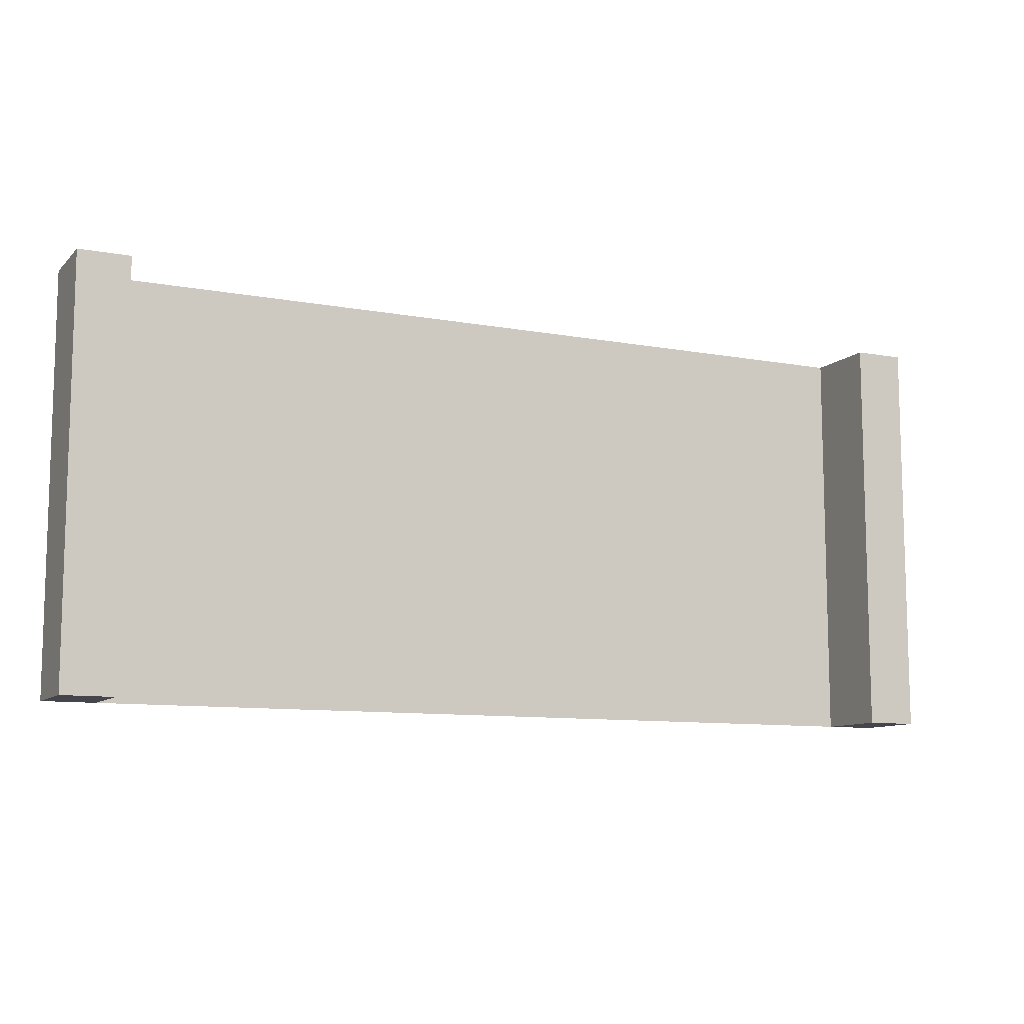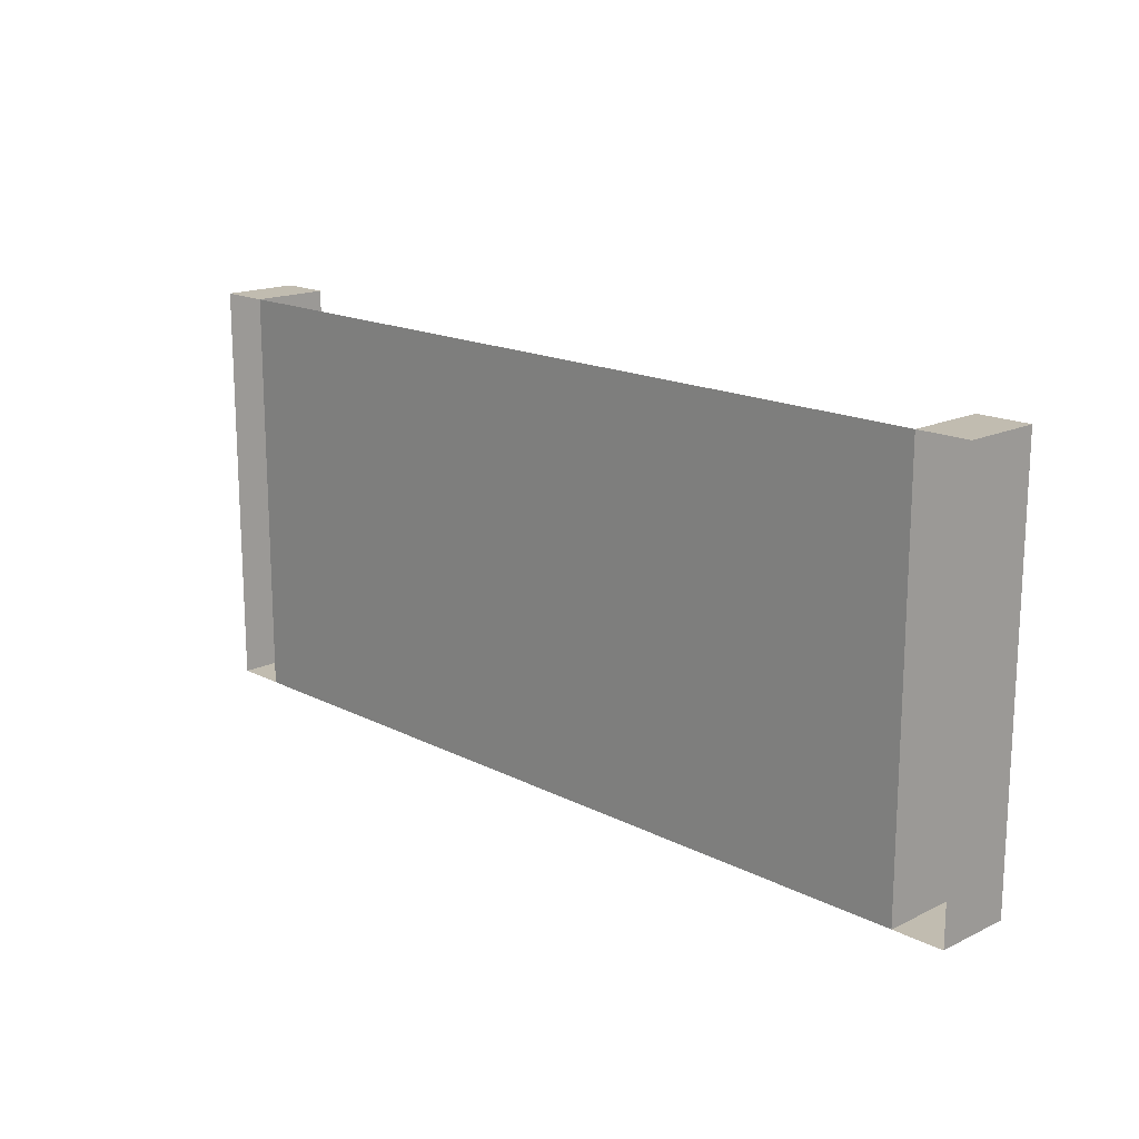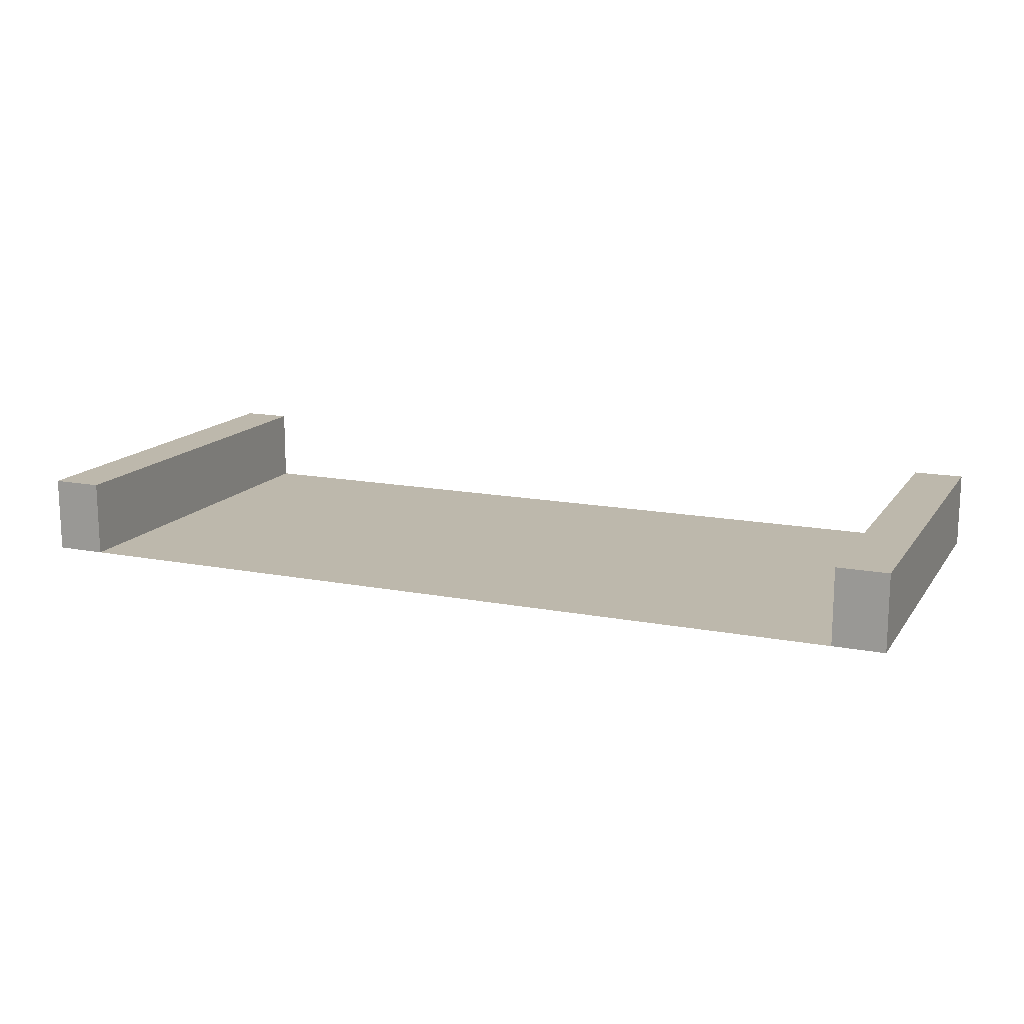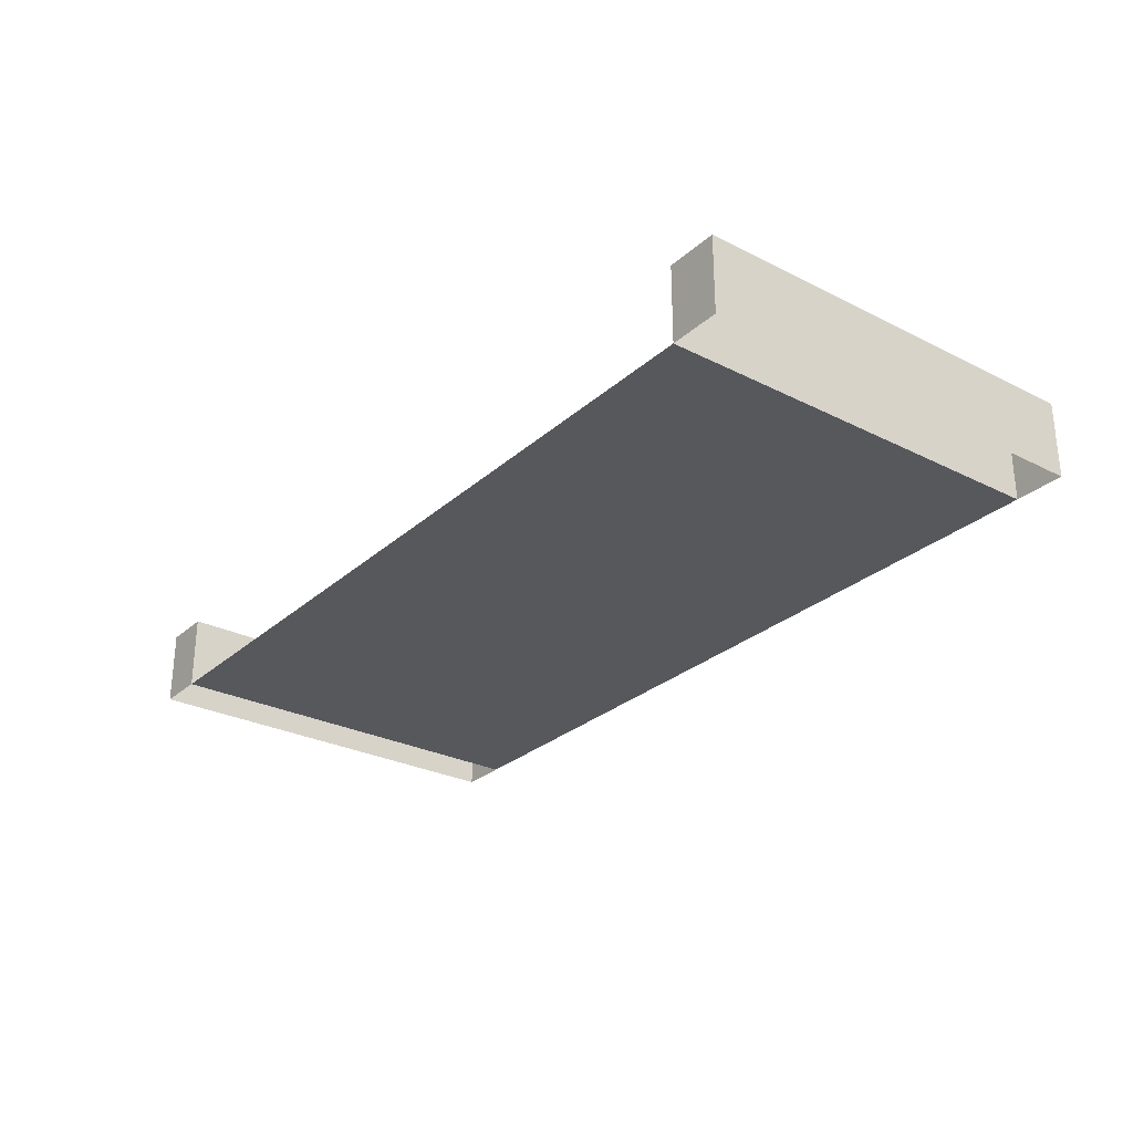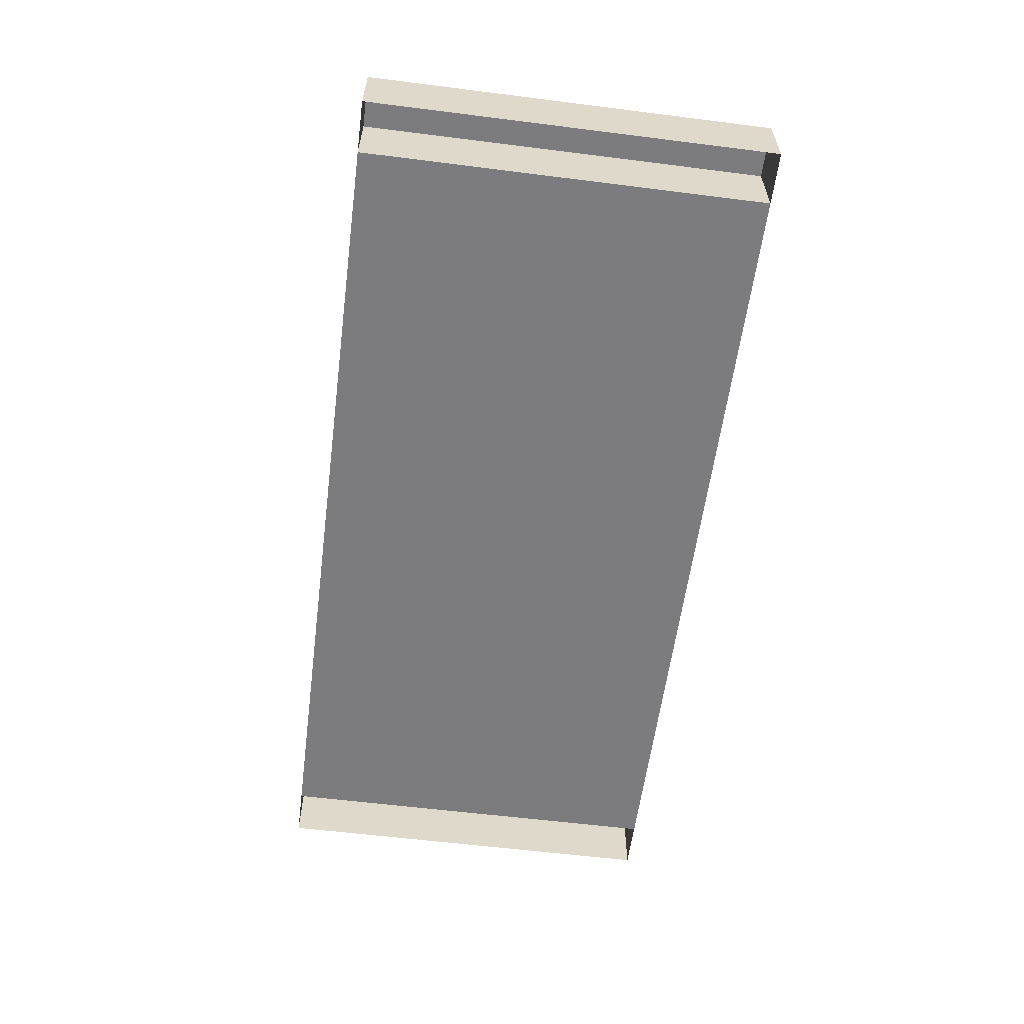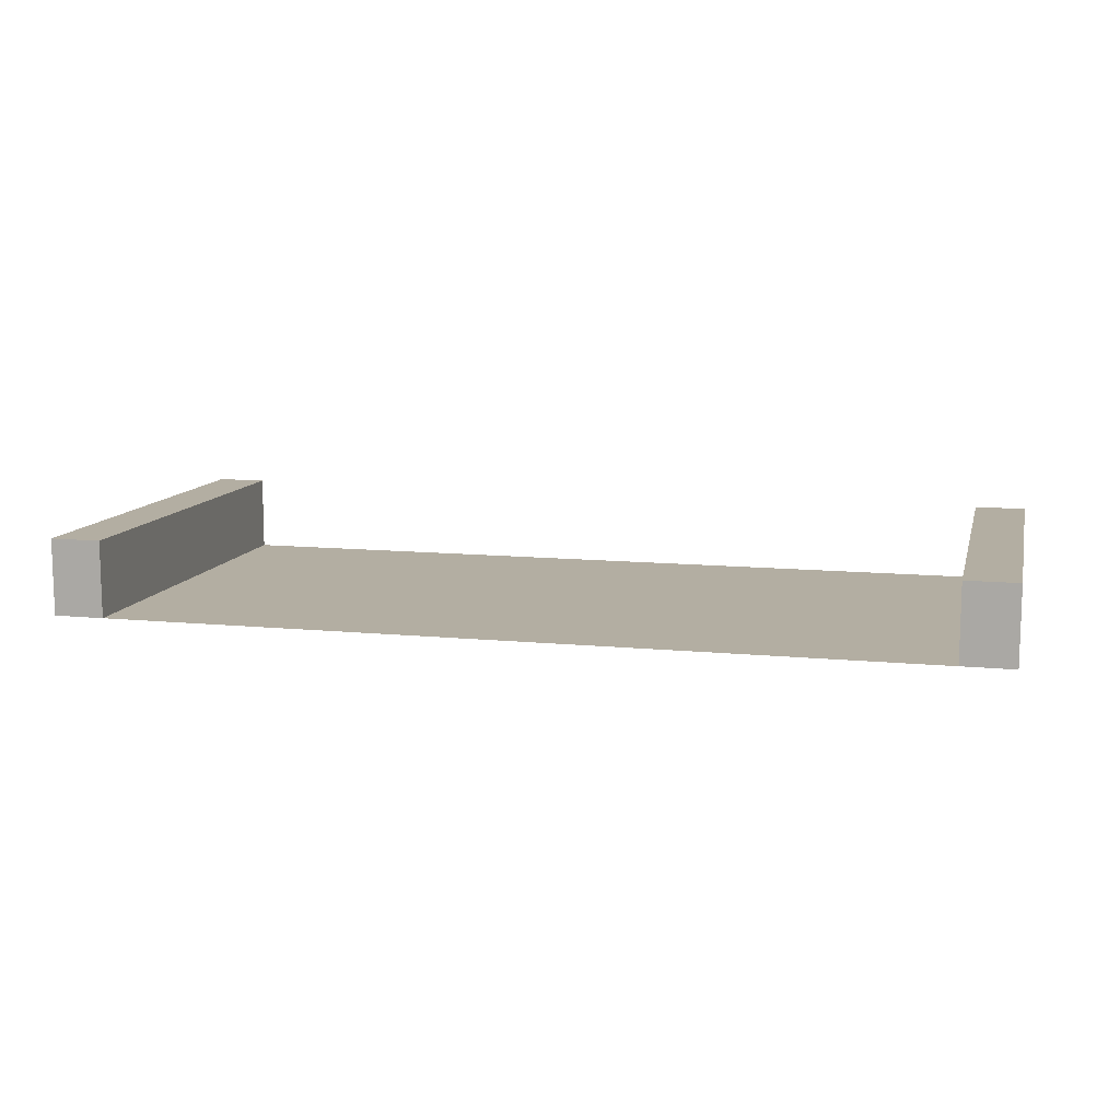
<metadata>
{"format":"obj","ext":"obj","renderer":"f3d","projection":"perspective","resolution":1024,"background":"white","views":[{"elev":-10.0,"azim":154.6,"up":"+Z"},{"elev":16.6,"azim":45.9,"up":"+Z"},{"elev":14.7,"azim":22.8,"up":"+Y"},{"elev":-28.1,"azim":52.7,"up":"+Y"},{"elev":-58.9,"azim":82.6,"up":"+Y"},{"elev":10.8,"azim":13.7,"up":"+Y"}]}
</metadata>
<code>
v  -64 -12 32
v  0 -12 32
v  0 -12 29.33
v  -64 -12 29.33
v  64 -12 32
v  64 -12 29.33
v  0 -12 26.67
v  -64 -12 26.67
v  64 -12 26.67
v  0 -12 24
v  -64 -12 24
v  64 -12 24
v  0 -12 21.33
v  -64 -12 21.33
v  64 -12 21.33
v  0 -12 18.67
v  -64 -12 18.67
v  64 -12 18.67
v  0 -12 16
v  -64 -12 16
v  64 -12 16
v  0 -12 13.33
v  -64 -12 13.33
v  64 -12 13.33
v  0 -12 10.67
v  -64 -12 10.67
v  64 -12 10.67
v  0 -12 8
v  -64 -12 8
v  64 -12 8
v  0 -12 5.333
v  -64 -12 5.333
v  64 -12 5.333
v  0 -12 2.667
v  -64 -12 2.667
v  64 -12 2.667
v  0 -12 0
v  -64 -12 0
v  64 -12 0
v  0 -12 -2.667
v  -64 -12 -2.667
v  64 -12 -2.667
v  0 -12 -5.333
v  -64 -12 -5.333
v  64 -12 -5.333
v  0 -12 -8
v  -64 -12 -8
v  64 -12 -8
v  0 -12 -10.67
v  -64 -12 -10.67
v  64 -12 -10.67
v  0 -12 -13.33
v  -64 -12 -13.33
v  64 -12 -13.33
v  0 -12 -16
v  -64 -12 -16
v  64 -12 -16
v  0 -12 -18.67
v  -64 -12 -18.67
v  64 -12 -18.67
v  0 -12 -21.33
v  -64 -12 -21.33
v  64 -12 -21.33
v  0 -12 -24
v  -64 -12 -24
v  64 -12 -24
v  0 -12 -26.67
v  -64 -12 -26.67
v  64 -12 -26.67
v  0 -12 -29.33
v  -64 -12 -29.33
v  64 -12 -29.33
v  0 -12 -32
v  -64 -12 -32
v  64 -12 -32
v  64 -0 32
v  72 -0 32
v  72 -0 29.33
v  64 -0 29.33
v  72 -0 26.67
v  64 -0 26.67
v  72 -0 24
v  64 -0 24
v  72 -0 21.33
v  64 -0 21.33
v  72 -0 18.67
v  64 -0 18.67
v  72 -0 16
v  64 -0 16
v  72 -0 13.33
v  64 -0 13.33
v  72 -0 10.67
v  64 -0 10.67
v  72 -0 8
v  64 -0 8
v  72 -0 5.333
v  64 -0 5.333
v  72 -0 2.667
v  64 -0 2.667
v  72 -0 0
v  64 -0 0
v  72 -0 -2.667
v  64 -0 -2.667
v  72 -0 -5.333
v  64 -0 -5.333
v  72 -0 -8
v  64 -0 -8
v  72 -0 -10.67
v  64 -0 -10.67
v  72 -0 -13.33
v  64 -0 -13.33
v  72 -0 -16
v  64 -0 -16
v  72 -0 -18.67
v  64 -0 -18.67
v  72 -0 -21.33
v  64 -0 -21.33
v  72 -0 -24
v  64 -0 -24
v  72 -0 -26.67
v  64 -0 -26.67
v  72 -0 -29.33
v  64 -0 -29.33
v  72 -0 -32
v  64 -0 -32
v  72 -12 32
v  72 -12 29.33
v  72 -12 26.67
v  72 -12 24
v  72 -12 21.33
v  72 -12 18.67
v  72 -12 16
v  72 -12 13.33
v  72 -12 10.67
v  72 -12 8
v  72 -12 5.333
v  72 -12 2.667
v  72 -12 0
v  72 -12 -2.667
v  72 -12 -5.333
v  72 -12 -8
v  72 -12 -10.67
v  72 -12 -13.33
v  72 -12 -16
v  72 -12 -18.67
v  72 -12 -21.33
v  72 -12 -24
v  72 -12 -26.67
v  72 -12 -29.33
v  72 -12 -32
v  -72 -0 32
v  -64 -0 32
v  -64 -0 29.33
v  -72 -0 29.33
v  -64 -0 26.67
v  -72 -0 26.67
v  -64 -0 24
v  -72 -0 24
v  -64 -0 21.33
v  -72 -0 21.33
v  -64 -0 18.67
v  -72 -0 18.67
v  -64 -0 16
v  -72 -0 16
v  -64 -0 13.33
v  -72 -0 13.33
v  -64 -0 10.67
v  -72 -0 10.67
v  -64 -0 8
v  -72 -0 8
v  -64 -0 5.333
v  -72 -0 5.333
v  -64 -0 2.667
v  -72 -0 2.667
v  -64 -0 0
v  -72 -0 0
v  -64 -0 -2.667
v  -72 -0 -2.667
v  -64 -0 -5.333
v  -72 -0 -5.333
v  -64 -0 -8
v  -72 -0 -8
v  -64 -0 -10.67
v  -72 -0 -10.67
v  -64 -0 -13.33
v  -72 -0 -13.33
v  -64 -0 -16
v  -72 -0 -16
v  -64 -0 -18.67
v  -72 -0 -18.67
v  -64 -0 -21.33
v  -72 -0 -21.33
v  -64 -0 -24
v  -72 -0 -24
v  -64 -0 -26.67
v  -72 -0 -26.67
v  -64 -0 -29.33
v  -72 -0 -29.33
v  -64 -0 -32
v  -72 -0 -32
v  -72 -12 32
v  -64 -12 32
v  -64 -12 29.33
v  -64 -12 26.67
v  -64 -12 24
v  -64 -12 21.33
v  -64 -12 18.67
v  -64 -12 16
v  -64 -12 13.33
v  -64 -12 10.67
v  -64 -12 8
v  -64 -12 5.333
v  -64 -12 2.667
v  -64 -12 0
v  -64 -12 -2.667
v  -64 -12 -5.333
v  -64 -12 -8
v  -64 -12 -10.67
v  -64 -12 -13.33
v  -64 -12 -16
v  -64 -12 -18.67
v  -64 -12 -21.33
v  -64 -12 -24
v  -64 -12 -26.67
v  -64 -12 -29.33
v  -64 -12 -32
v  -72 -12 -32
v  -72 -12 -29.33
v  -72 -12 -26.67
v  -72 -12 -24
v  -72 -12 -21.33
v  -72 -12 -18.67
v  -72 -12 -16
v  -72 -12 -13.33
v  -72 -12 -10.67
v  -72 -12 -8
v  -72 -12 -5.333
v  -72 -12 -2.667
v  -72 -12 0
v  -72 -12 2.667
v  -72 -12 5.333
v  -72 -12 8
v  -72 -12 10.67
v  -72 -12 13.33
v  -72 -12 16
v  -72 -12 18.67
v  -72 -12 21.33
v  -72 -12 24
v  -72 -12 26.67
v  -72 -12 29.33
g Plane001
f 1 2 3
f 3 4 1
f 2 5 6
f 6 3 2
f 4 3 7
f 7 8 4
f 3 6 9
f 9 7 3
f 8 7 10
f 10 11 8
f 7 9 12
f 12 10 7
f 11 10 13
f 13 14 11
f 10 12 15
f 15 13 10
f 14 13 16
f 16 17 14
f 13 15 18
f 18 16 13
f 17 16 19
f 19 20 17
f 16 18 21
f 21 19 16
f 20 19 22
f 22 23 20
f 19 21 24
f 24 22 19
f 23 22 25
f 25 26 23
f 22 24 27
f 27 25 22
f 26 25 28
f 28 29 26
f 25 27 30
f 30 28 25
f 29 28 31
f 31 32 29
f 28 30 33
f 33 31 28
f 32 31 34
f 34 35 32
f 31 33 36
f 36 34 31
f 35 34 37
f 37 38 35
f 34 36 39
f 39 37 34
f 38 37 40
f 40 41 38
f 37 39 42
f 42 40 37
f 41 40 43
f 43 44 41
f 40 42 45
f 45 43 40
f 44 43 46
f 46 47 44
f 43 45 48
f 48 46 43
f 47 46 49
f 49 50 47
f 46 48 51
f 51 49 46
f 50 49 52
f 52 53 50
f 49 51 54
f 54 52 49
f 53 52 55
f 55 56 53
f 52 54 57
f 57 55 52
f 56 55 58
f 58 59 56
f 55 57 60
f 60 58 55
f 59 58 61
f 61 62 59
f 58 60 63
f 63 61 58
f 62 61 64
f 64 65 62
f 61 63 66
f 66 64 61
f 65 64 67
f 67 68 65
f 64 66 69
f 69 67 64
f 68 67 70
f 70 71 68
f 67 69 72
f 72 70 67
f 71 70 73
f 73 74 71
f 70 72 75
f 75 73 70
f 76 77 78
f 78 79 76
f 79 78 80
f 80 81 79
f 81 80 82
f 82 83 81
f 83 82 84
f 84 85 83
f 85 84 86
f 86 87 85
f 87 86 88
f 88 89 87
f 89 88 90
f 90 91 89
f 91 90 92
f 92 93 91
f 93 92 94
f 94 95 93
f 95 94 96
f 96 97 95
f 97 96 98
f 98 99 97
f 99 98 100
f 100 101 99
f 101 100 102
f 102 103 101
f 103 102 104
f 104 105 103
f 105 104 106
f 106 107 105
f 107 106 108
f 108 109 107
f 109 108 110
f 110 111 109
f 111 110 112
f 112 113 111
f 113 112 114
f 114 115 113
f 115 114 116
f 116 117 115
f 117 116 118
f 118 119 117
f 119 118 120
f 120 121 119
f 121 120 122
f 122 123 121
f 123 122 124
f 124 125 123
f 5 126 77
f 77 76 5
f 126 127 78
f 78 77 126
f 127 128 80
f 80 78 127
f 128 129 82
f 82 80 128
f 129 130 84
f 84 82 129
f 130 131 86
f 86 84 130
f 131 132 88
f 88 86 131
f 132 133 90
f 90 88 132
f 133 134 92
f 92 90 133
f 134 135 94
f 94 92 134
f 135 136 96
f 96 94 135
f 136 137 98
f 98 96 136
f 137 138 100
f 100 98 137
f 138 139 102
f 102 100 138
f 139 140 104
f 104 102 139
f 140 141 106
f 106 104 140
f 141 142 108
f 108 106 141
f 142 143 110
f 110 108 142
f 143 144 112
f 112 110 143
f 144 145 114
f 114 112 144
f 145 146 116
f 116 114 145
f 146 147 118
f 118 116 146
f 147 148 120
f 120 118 147
f 148 149 122
f 122 120 148
f 149 150 124
f 124 122 149
f 150 75 125
f 125 124 150
f 75 72 123
f 123 125 75
f 72 69 121
f 121 123 72
f 69 66 119
f 119 121 69
f 66 63 117
f 117 119 66
f 63 60 115
f 115 117 63
f 60 57 113
f 113 115 60
f 57 54 111
f 111 113 57
f 54 51 109
f 109 111 54
f 51 48 107
f 107 109 51
f 48 45 105
f 105 107 48
f 45 42 103
f 103 105 45
f 42 39 101
f 101 103 42
f 39 36 99
f 99 101 39
f 36 33 97
f 97 99 36
f 33 30 95
f 95 97 33
f 30 27 93
f 93 95 30
f 27 24 91
f 91 93 27
f 24 21 89
f 89 91 24
f 21 18 87
f 87 89 21
f 18 15 85
f 85 87 18
f 15 12 83
f 83 85 15
f 12 9 81
f 81 83 12
f 9 6 79
f 79 81 9
f 6 5 76
f 76 79 6
f 151 152 153
f 153 154 151
f 154 153 155
f 155 156 154
f 156 155 157
f 157 158 156
f 158 157 159
f 159 160 158
f 160 159 161
f 161 162 160
f 162 161 163
f 163 164 162
f 164 163 165
f 165 166 164
f 166 165 167
f 167 168 166
f 168 167 169
f 169 170 168
f 170 169 171
f 171 172 170
f 172 171 173
f 173 174 172
f 174 173 175
f 175 176 174
f 176 175 177
f 177 178 176
f 178 177 179
f 179 180 178
f 180 179 181
f 181 182 180
f 182 181 183
f 183 184 182
f 184 183 185
f 185 186 184
f 186 185 187
f 187 188 186
f 188 187 189
f 189 190 188
f 190 189 191
f 191 192 190
f 192 191 193
f 193 194 192
f 194 193 195
f 195 196 194
f 196 195 197
f 197 198 196
f 198 197 199
f 199 200 198
f 201 202 152
f 152 151 201
f 202 203 153
f 153 152 202
f 203 204 155
f 155 153 203
f 204 205 157
f 157 155 204
f 205 206 159
f 159 157 205
f 206 207 161
f 161 159 206
f 207 208 163
f 163 161 207
f 208 209 165
f 165 163 208
f 209 210 167
f 167 165 209
f 210 211 169
f 169 167 210
f 211 212 171
f 171 169 211
f 212 213 173
f 173 171 212
f 213 214 175
f 175 173 213
f 214 215 177
f 177 175 214
f 215 216 179
f 179 177 215
f 216 217 181
f 181 179 216
f 217 218 183
f 183 181 217
f 218 219 185
f 185 183 218
f 219 220 187
f 187 185 219
f 220 221 189
f 189 187 220
f 221 222 191
f 191 189 221
f 222 223 193
f 193 191 222
f 223 224 195
f 195 193 223
f 224 225 197
f 197 195 224
f 225 226 199
f 199 197 225
f 226 227 200
f 200 199 226
f 227 228 198
f 198 200 227
f 228 229 196
f 196 198 228
f 229 230 194
f 194 196 229
f 230 231 192
f 192 194 230
f 231 232 190
f 190 192 231
f 232 233 188
f 188 190 232
f 233 234 186
f 186 188 233
f 234 235 184
f 184 186 234
f 235 236 182
f 182 184 235
f 236 237 180
f 180 182 236
f 237 238 178
f 178 180 237
f 238 239 176
f 176 178 238
f 239 240 174
f 174 176 239
f 240 241 172
f 172 174 240
f 241 242 170
f 170 172 241
f 242 243 168
f 168 170 242
f 243 244 166
f 166 168 243
f 244 245 164
f 164 166 244
f 245 246 162
f 162 164 245
f 246 247 160
f 160 162 246
f 247 248 158
f 158 160 247
f 248 249 156
f 156 158 248
f 249 250 154
f 154 156 249
f 250 201 151
f 151 154 250

</code>
